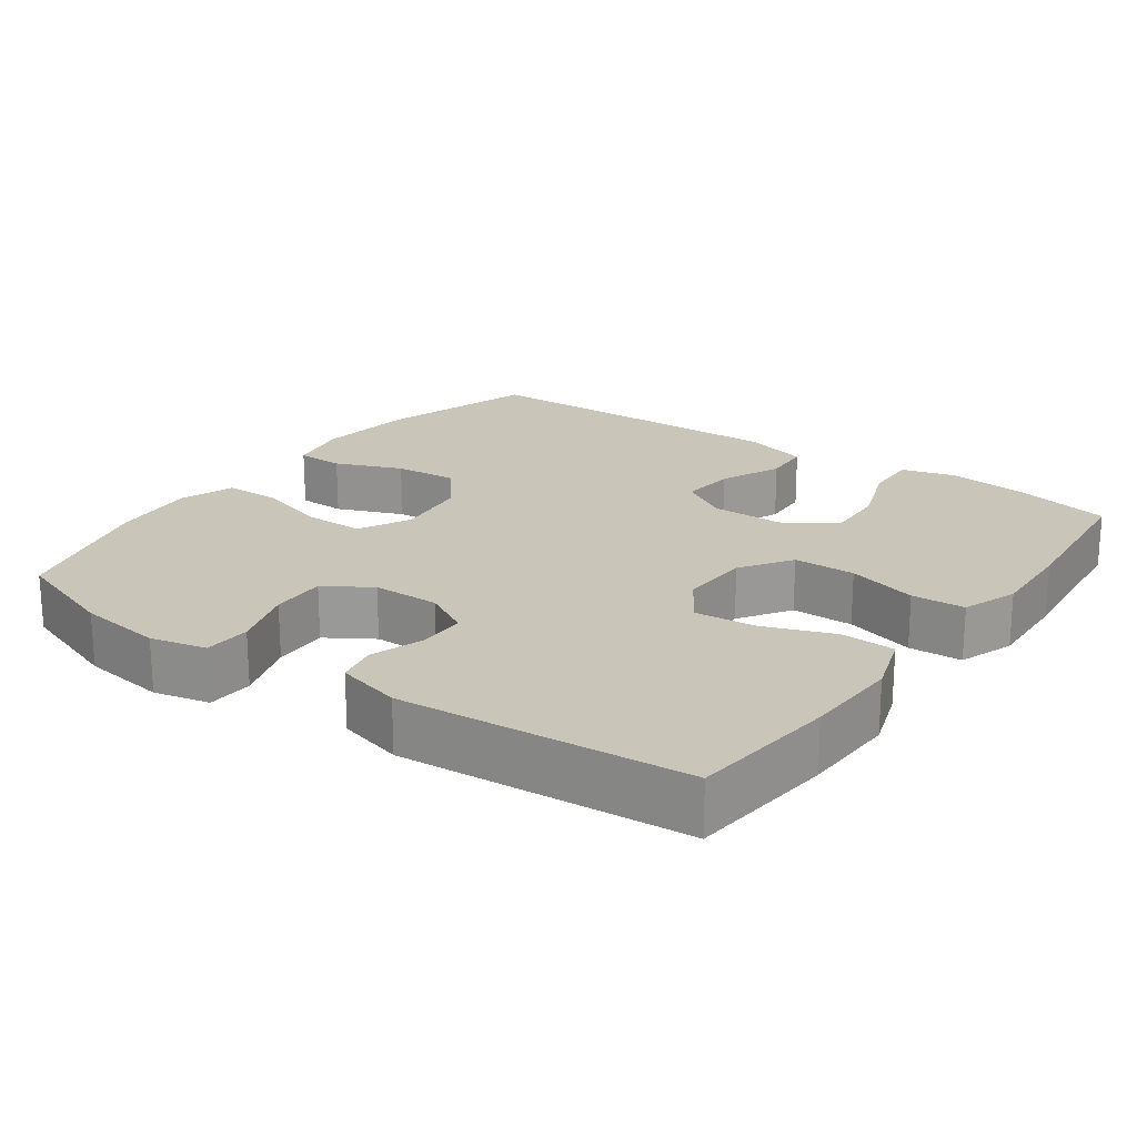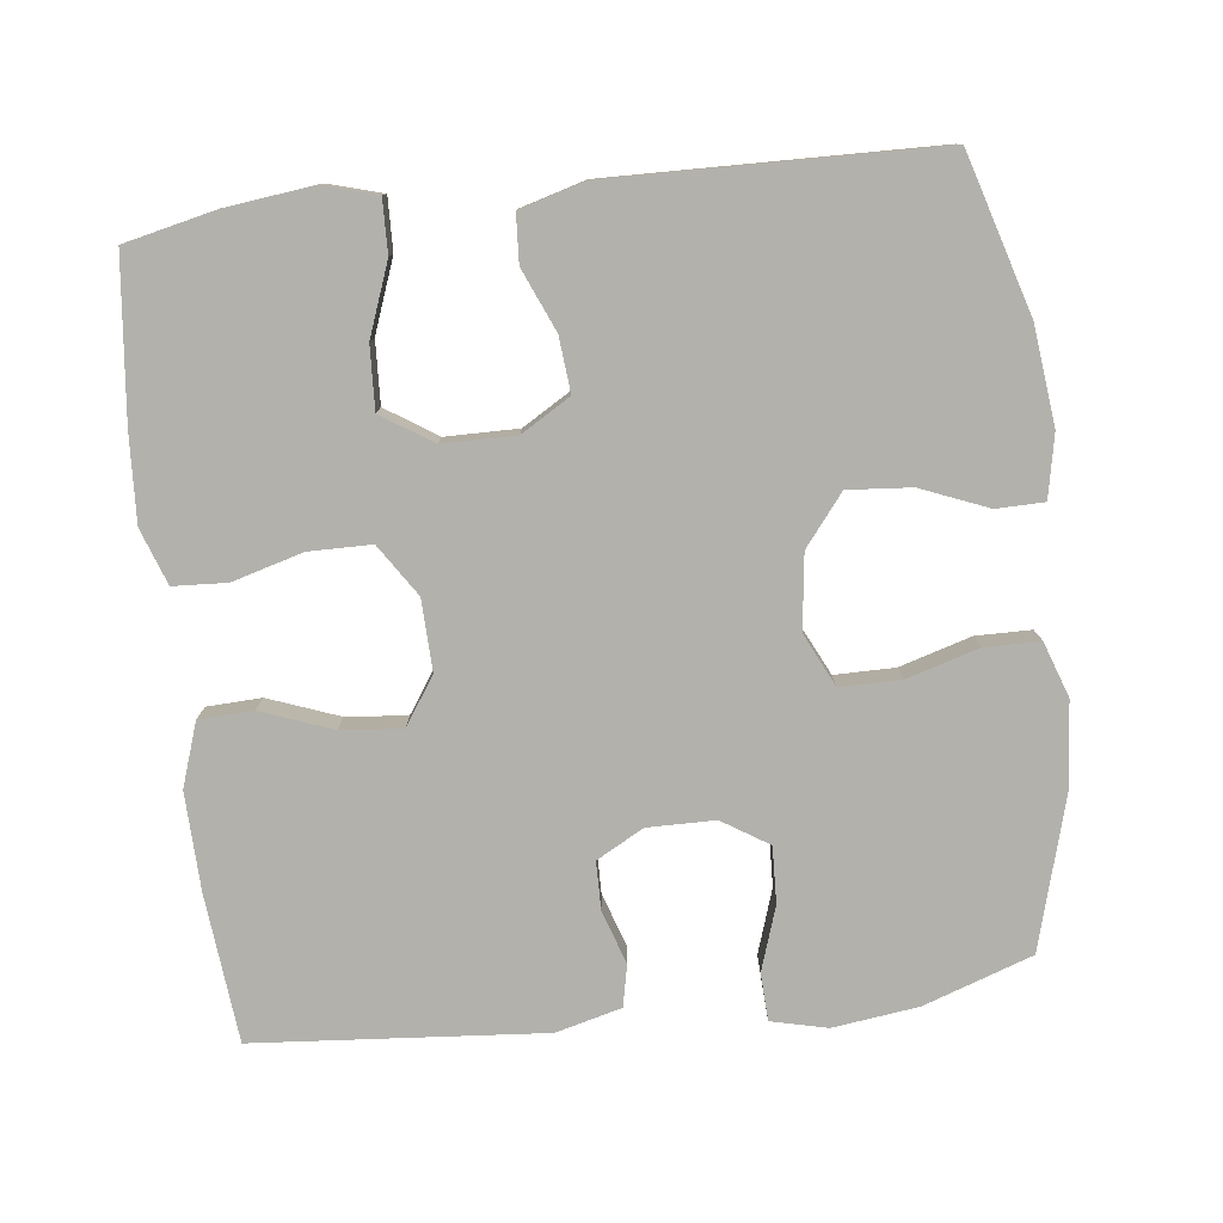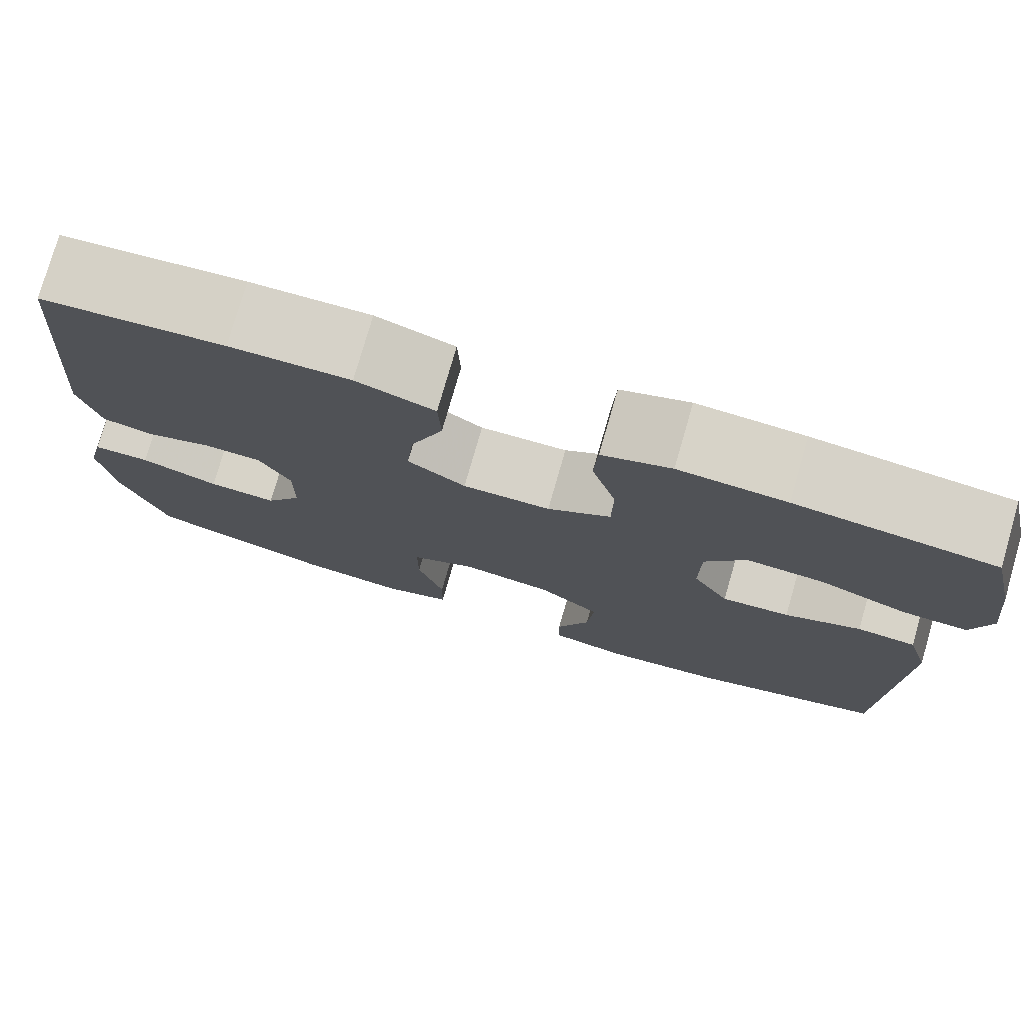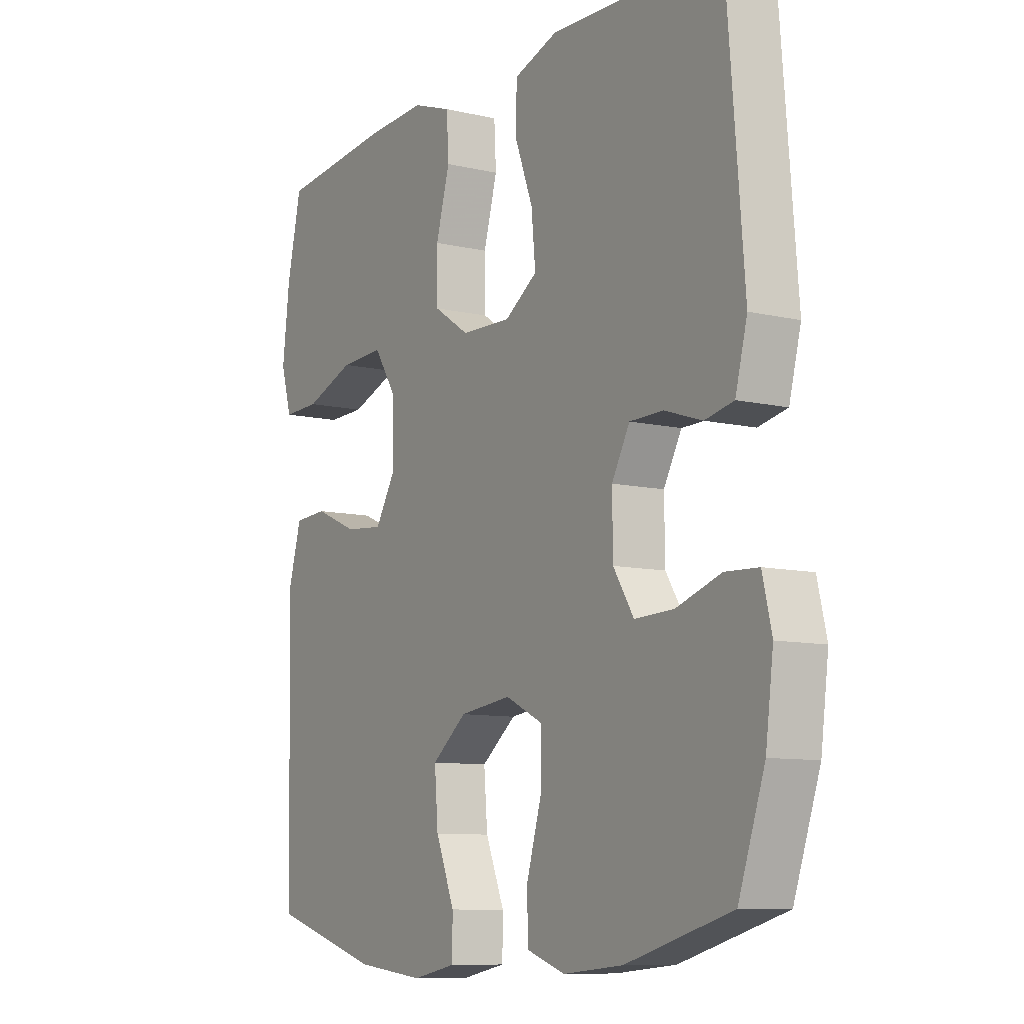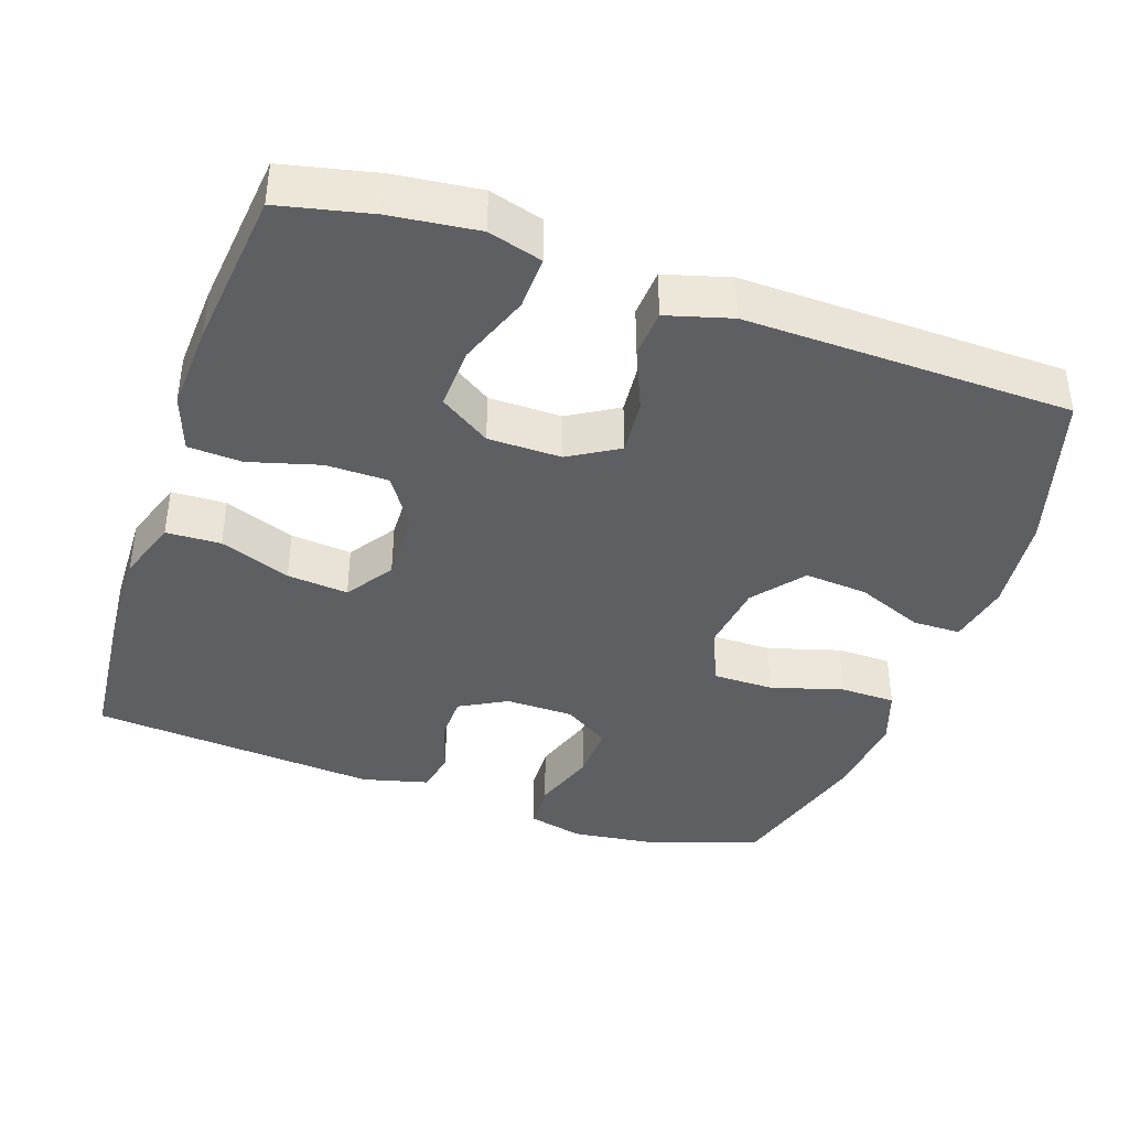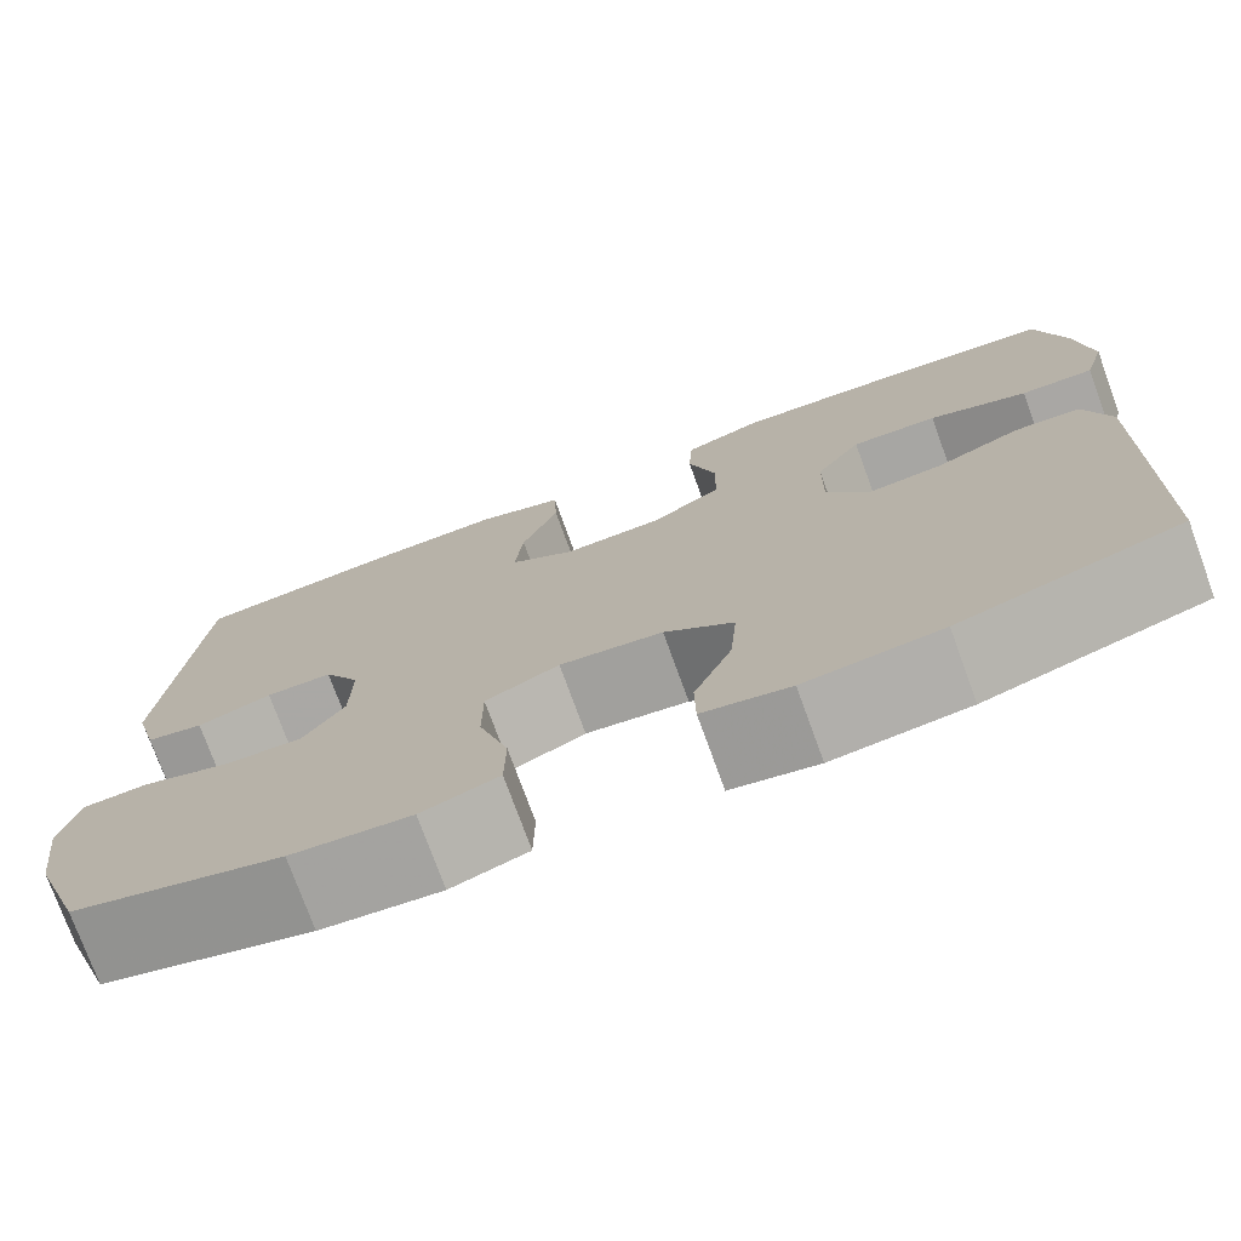
<metadata>
{"format":"obj","ext":"obj","renderer":"f3d","projection":"perspective","resolution":1024,"background":"white","views":[{"elev":20.7,"azim":-54.2,"up":"+Y"},{"elev":-79.0,"azim":96.7,"up":"+Y"},{"elev":77.2,"azim":16.1,"up":"+Z"},{"elev":-9.4,"azim":-121.6,"up":"+Z"},{"elev":-40.2,"azim":71.0,"up":"+Y"},{"elev":-75.5,"azim":20.0,"up":"+Z"}]}
</metadata>
<code>
v 0.5 0.07 0.5
v 0.528 0.07 0.375
v 0.542 0.07 0.257
v 0.521 0.07 0.184
v 0.449 0.07 0.186
v 0.352 0.07 0.222
v 0.267 0.07 0.226
v 0.222 0.07 0.157
v 0.221 0.07 0.058
v 0.261 0.07 -0.009
v 0.336 0.07 -0.002
v 0.42 0.07 0.034
v 0.485 0.07 0.03
v 0.51 0.07 -0.058
v 0.507 0.07 -0.195
v 0.5 0.07 -0.5
v 0.285 0.07 -0.564
v 0.152 0.07 -0.579
v 0.067 0.07 -0.562
v 0.066 0.07 -0.497
v 0.103 0.07 -0.406
v 0.11 0.07 -0.32
v 0.042 0.07 -0.266
v -0.059 0.07 -0.253
v -0.131 0.07 -0.288
v -0.131 0.07 -0.37
v -0.102 0.07 -0.468
v -0.103 0.07 -0.543
v -0.178 0.07 -0.569
v -0.295 0.07 -0.558
v -0.5 0.07 -0.5
v -0.551 0.07 -0.352
v -0.566 0.07 -0.236
v -0.548 0.07 -0.16
v -0.484 0.07 -0.157
v -0.397 0.07 -0.186
v -0.321 0.07 -0.189
v -0.281 0.07 -0.126
v -0.28 0.07 -0.034
v -0.315 0.07 0.03
v -0.38 0.07 0.031
v -0.453 0.07 0.007
v -0.509 0.07 0.019
v -0.532 0.07 0.108
v -0.5 0.07 0.5
v -0.298 0.07 0.52
v -0.166 0.07 0.524
v -0.08 0.07 0.495
v -0.077 0.07 0.421
v -0.113 0.07 0.325
v -0.121 0.07 0.242
v -0.057 0.07 0.199
v 0.04 0.07 0.202
v 0.11 0.07 0.248
v 0.111 0.07 0.333
v 0.084 0.07 0.429
v 0.088 0.07 0.502
v 0.164 0.07 0.529
v 0.282 0.07 0.523
v 0.5 0 0.5
v 0.528 0 0.375
v 0.542 0 0.257
v 0.521 0 0.184
v 0.449 0 0.186
v 0.352 0 0.222
v 0.267 0 0.226
v 0.222 0 0.157
v 0.221 0 0.058
v 0.261 0 -0.009
v 0.336 0 -0.002
v 0.42 0 0.034
v 0.485 0 0.03
v 0.51 0 -0.058
v 0.507 0 -0.195
v 0.5 0 -0.5
v 0.285 0 -0.564
v 0.152 0 -0.579
v 0.067 0 -0.562
v 0.066 0 -0.497
v 0.103 0 -0.406
v 0.11 0 -0.32
v 0.042 0 -0.266
v -0.059 0 -0.253
v -0.131 0 -0.288
v -0.131 0 -0.37
v -0.102 0 -0.468
v -0.103 0 -0.543
v -0.178 0 -0.569
v -0.295 0 -0.558
v -0.5 0 -0.5
v -0.551 0 -0.352
v -0.566 0 -0.236
v -0.548 0 -0.16
v -0.484 0 -0.157
v -0.397 0 -0.186
v -0.321 0 -0.189
v -0.281 0 -0.126
v -0.28 0 -0.034
v -0.315 0 0.03
v -0.38 0 0.031
v -0.453 0 0.007
v -0.509 0 0.019
v -0.532 0 0.108
v -0.5 0 0.5
v -0.298 0 0.52
v -0.166 0 0.524
v -0.08 0 0.495
v -0.077 0 0.421
v -0.113 0 0.325
v -0.121 0 0.242
v -0.057 0 0.199
v 0.04 0 0.202
v 0.11 0 0.248
v 0.111 0 0.333
v 0.084 0 0.429
v 0.088 0 0.502
v 0.164 0 0.529
v 0.282 0 0.523
f 55 56 57 58
f 54 55 58 59
f 47 48 49 50
f 47 50 51
f 46 47 51
f 45 46 51
f 44 45 51
f 41 42 43 44
f 40 41 44 51
f 39 40 51 52
f 33 34 35 36
f 33 36 37
f 32 33 37
f 31 32 37
f 30 31 37 38
f 26 27 28 29
f 25 26 29 30
f 18 19 20 21
f 18 21 22
f 17 18 22
f 16 17 22
f 15 16 22 23
f 11 12 13 14
f 10 11 14 15
f 3 4 5 6
f 3 6 7
f 2 3 7
f 54 59 1 2
f 53 54 2 7
f 38 39 52 53
f 25 30 38 53
f 24 25 53 7
f 10 15 23 24
f 9 10 24
f 8 9 24
f 7 8 24
f 117 116 115 114
f 118 117 114 113
f 109 108 107 106
f 110 109 106
f 110 106 105
f 110 105 104
f 110 104 103
f 103 102 101 100
f 110 103 100 99
f 111 110 99 98
f 95 94 93 92
f 96 95 92
f 96 92 91
f 96 91 90
f 97 96 90 89
f 88 87 86 85
f 89 88 85 84
f 80 79 78 77
f 81 80 77
f 81 77 76
f 81 76 75
f 82 81 75 74
f 73 72 71 70
f 74 73 70 69
f 65 64 63 62
f 66 65 62
f 66 62 61
f 61 60 118 113
f 66 61 113 112
f 112 111 98 97
f 112 97 89 84
f 66 112 84 83
f 83 82 74 69
f 83 69 68
f 83 68 67
f 83 67 66
f 1 60 61 2
f 2 61 62 3
f 3 62 63 4
f 4 63 64 5
f 5 64 65 6
f 6 65 66 7
f 7 66 67 8
f 8 67 68 9
f 9 68 69 10
f 10 69 70 11
f 11 70 71 12
f 12 71 72 13
f 13 72 73 14
f 14 73 74 15
f 15 74 75 16
f 16 75 76 17
f 17 76 77 18
f 18 77 78 19
f 19 78 79 20
f 20 79 80 21
f 21 80 81 22
f 22 81 82 23
f 23 82 83 24
f 24 83 84 25
f 25 84 85 26
f 26 85 86 27
f 27 86 87 28
f 28 87 88 29
f 29 88 89 30
f 30 89 90 31
f 31 90 91 32
f 32 91 92 33
f 33 92 93 34
f 34 93 94 35
f 35 94 95 36
f 36 95 96 37
f 37 96 97 38
f 38 97 98 39
f 39 98 99 40
f 40 99 100 41
f 41 100 101 42
f 42 101 102 43
f 43 102 103 44
f 44 103 104 45
f 45 104 105 46
f 46 105 106 47
f 47 106 107 48
f 48 107 108 49
f 49 108 109 50
f 50 109 110 51
f 51 110 111 52
f 52 111 112 53
f 53 112 113 54
f 54 113 114 55
f 55 114 115 56
f 56 115 116 57
f 57 116 117 58
f 58 117 118 59
f 59 118 60 1

</code>
